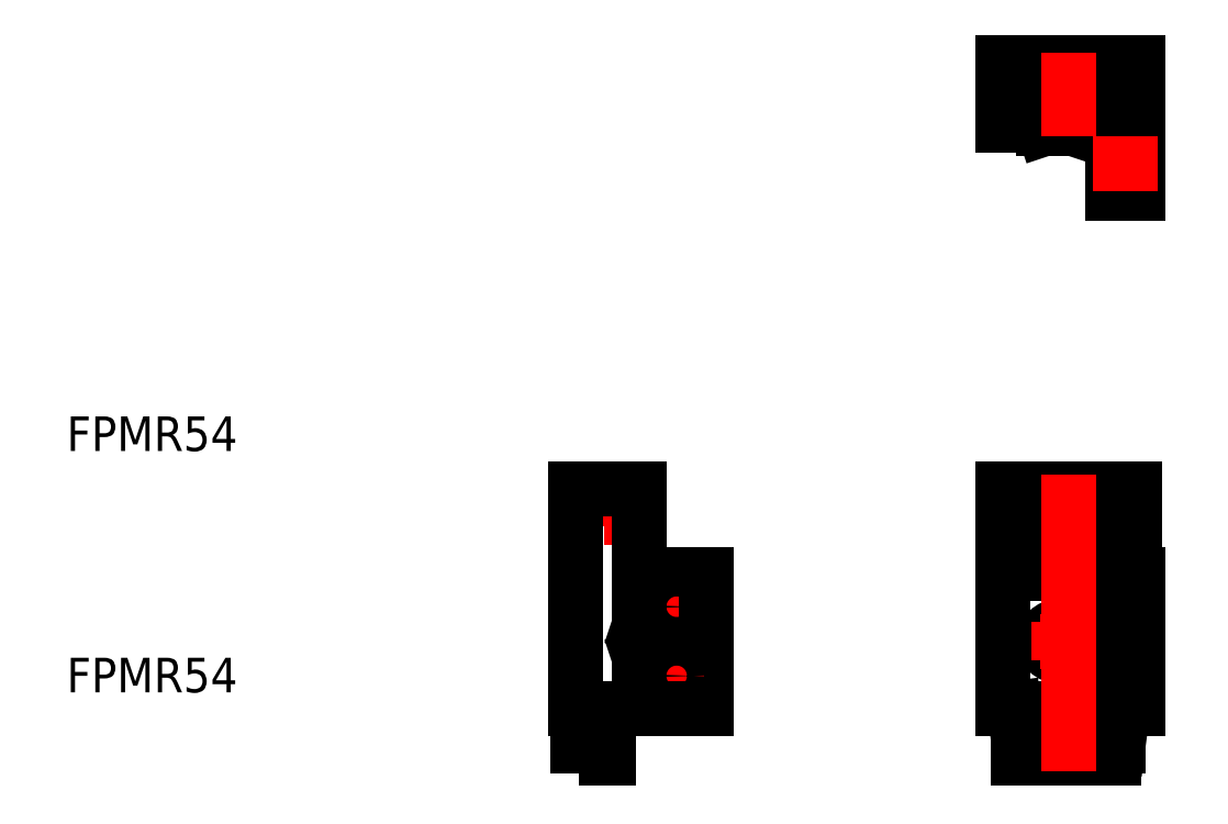
<metadata>
{"format":"dxf","ext":"dxf","renderer":"ezdxf+matplotlib","layout":"modelspace","background":"white","min_lineweight":24,"dpi":150}
</metadata>
<code>
0
SECTION
2
ENTITIES
0
ARC
8
0
10
45.13
20
93.8
30
0
40
0.5
50
90
51
180
0
ARC
8
0
10
39.13
20
93.8
30
0
40
0.5
50
0
51
90
0
LINE
8
0
10
35.43
20
94.3
30
0
11
49.13
21
94.3
31
0
0
LINE
8
0
10
39.63
20
91.1
30
0
11
44.63
21
91.1
31
0
0
LINE
8
0
10
42.63
20
87.61
30
0
11
42.73
21
87.91
31
0
0
ARC
8
0
10
45.13
20
88.4
30
0
40
0.5
50
180
51
270
0
LINE
8
0
10
49.13
20
81.1
30
0
11
46.63
21
81.1
31
0
0
LINE
8
0
10
46.63
20
81.1
30
0
11
46.63
21
87.9
31
0
0
LINE
8
0
10
39.53
20
87.91
30
0
11
39.63
21
87.61
31
0
0
ARC
8
0
10
39.13
20
88.4
30
0
40
0.5
50
270
51
0
0
LINE
8
0
10
35.43
20
87.9
30
0
11
48.83
21
87.9
31
0
0
LINE
8
0
10
39.63
20
87.61
30
0
11
42.63
21
87.61
31
0
0
LINE
8
0
10
35.43
20
94.3
30
0
11
35.43
21
87.9
31
0
0
LINE
8
0
10
48.83
20
94.3
30
0
11
48.83
21
87.9
31
0
0
LINE
8
0
10
44.63
20
88.4
30
0
11
44.63
21
93.8
31
0
0
LINE
8
0
10
39.63
20
93.8
30
0
11
39.63
21
88.4
31
0
0
LINE
8
0
10
49.13
20
94.3
30
0
11
49.13
21
81.1
31
0
0
LINE
8
CENTER
10
42.13
20
95.33
30
0
11
42.13
21
86.88
31
0
0
LINE
8
CENTER
10
51.13
20
84.1
30
0
11
44.63
21
84.1
31
0
0
LINE
8
0
10
44.63
20
51.1
30
0
11
48.83
21
51.1
31
0
0
LINE
8
0
10
44.63
20
48.2
30
0
11
48.83
21
48.2
31
0
0
LINE
8
0
10
35.43
20
51.1
30
0
11
39.63
21
51.1
31
0
0
LINE
8
0
10
35.43
20
48.2
30
0
11
39.63
21
48.2
31
0
0
LINE
8
0
10
46.63
20
42.5
30
0
11
49.13
21
42.5
31
0
0
LINE
8
0
10
39.63
20
42.6
30
0
11
44.63
21
42.6
31
0
0
CIRCLE
8
0
10
41.13
20
35.7
30
0
40
1.5
0
LINE
8
0
10
39.63
20
51.1
30
0
11
39.63
21
42.6
31
0
0
LINE
8
0
10
44.63
20
42.6
30
0
11
44.63
21
51.1
31
0
0
LINE
8
0
10
48.83
20
42.5
30
0
11
48.83
21
51.1
31
0
0
LINE
8
CENTER
10
51.13
20
39.2
30
0
11
44.63
21
39.2
31
0
0
LINE
8
0
10
45.14
20
23.9
30
0
11
46.74
21
23.9
31
0
0
LINE
8
0
10
46.74
20
25.1
30
0
11
47.13
21
25.1
31
0
0
LINE
8
0
10
42.6
20
23.9
30
0
11
44.2
21
23.9
31
0
0
LINE
8
0
10
40.06
20
23.9
30
0
11
41.66
21
23.9
31
0
0
LINE
8
0
10
41.66
20
25.1
30
0
11
42.6
21
25.1
31
0
0
LINE
8
0
10
44.2
20
25.1
30
0
11
45.14
21
25.1
31
0
0
LINE
8
0
10
47.13
20
25.1
30
0
11
47.63
21
28.9
31
0
0
LINE
8
0
10
46.74
20
23.9
30
0
11
46.74
21
28.9
31
0
0
LINE
8
0
10
44.2
20
23.9
30
0
11
44.2
21
28.9
31
0
0
LINE
8
0
10
45.14
20
28.9
30
0
11
45.14
21
23.9
31
0
0
LINE
8
0
10
41.66
20
23.9
30
0
11
41.66
21
28.9
31
0
0
LINE
8
0
10
42.6
20
28.9
30
0
11
42.6
21
23.9
31
0
0
LINE
8
0
10
40.06
20
28.9
30
0
11
40.06
21
23.9
31
0
0
LINE
8
0
10
39.12
20
23.9
30
0
11
37.02
21
23.9
31
0
0
LINE
8
0
10
37.02
20
23.9
30
0
11
37.02
21
25.9
31
0
0
LINE
8
0
10
37.02
20
25.9
30
0
11
37.52
21
25.9
31
0
0
LINE
8
0
10
37.52
20
28.9
30
0
11
37.52
21
25.9
31
0
0
LINE
8
0
10
36.63
20
28.9
30
0
11
37.03
21
25.9
31
0
0
LINE
8
0
10
39.12
20
23.9
30
0
11
39.12
21
28.9
31
0
0
LINE
8
0
10
39.12
20
25.1
30
0
11
40.06
21
25.1
31
0
0
LINE
8
0
10
35.43
20
28.9
30
0
11
49.13
21
28.9
31
0
0
LINE
8
CENTER
10
44.63
20
32.2
30
0
11
51.13
21
32.2
31
0
0
LINE
8
0
10
46.63
20
42.5
30
0
11
46.63
21
28.9
31
0
0
LINE
8
0
10
35.43
20
28.9
30
0
11
35.43
21
51.1
31
0
0
LINE
8
0
10
49.13
20
28.9
30
0
11
49.13
21
42.5
31
0
0
LINE
8
CENTER
10
-4.568
20
49.1
30
0
11
-4.568
21
47.3
31
0
0
LINE
8
CENTER
10
-4.968
20
48.2
30
0
11
-4.168
21
48.2
31
0
0
LINE
8
0
10
-1.068
20
34.2
30
0
11
-1.368
21
34.1
31
0
0
LINE
8
0
10
-1.068
20
37.2
30
0
11
-1.068
21
34.2
31
0
0
LINE
8
0
10
-1.368
20
37.3
30
0
11
-1.068
21
37.2
31
0
0
LINE
8
CENTER
10
2.432
20
37.28
30
0
11
2.432
21
41.13
31
0
0
LINE
8
0
10
-1.368
20
42.5
30
0
11
5.432
21
42.5
31
0
0
LINE
8
CENTER
10
4.357
20
39.2
30
0
11
0.5074
21
39.2
31
0
0
CIRCLE
8
0
10
2.432
20
39.2
30
0
40
1.75
0
LINE
8
0
10
-4.718
20
23.9
30
0
11
-4.418
21
23.9
31
0
0
LINE
8
0
10
-4.718
20
25.9
30
0
11
-4.418
21
25.9
31
0
0
LINE
8
0
10
-6.868
20
25.1
30
0
11
-6.868
21
28.9
31
0
0
LINE
8
0
10
-4.718
20
28.9
30
0
11
-4.718
21
23.9
31
0
0
LINE
8
0
10
-4.418
20
23.9
30
0
11
-4.418
21
28.9
31
0
0
LINE
8
CENTER
10
4.357
20
32.2
30
0
11
0.5074
21
32.2
31
0
0
LINE
8
0
10
5.432
20
42.5
30
0
11
5.432
21
28.9
31
0
0
LINE
8
0
10
-1.368
20
51.1
30
0
11
-1.368
21
28.9
31
0
0
LINE
8
CENTER
10
2.432
20
30.28
30
0
11
2.432
21
34.13
31
0
0
CIRCLE
8
0
10
2.432
20
32.2
30
0
40
1.75
0
LINE
8
0
10
-7.568
20
28.9
30
0
11
-7.568
21
25.1
31
0
0
LINE
8
0
10
-7.768
20
28.9
30
0
11
-7.768
21
51.1
31
0
0
LINE
8
0
10
-7.568
20
25.1
30
0
11
-6.868
21
25.1
31
0
0
LINE
8
0
10
-7.768
20
51.1
30
0
11
-1.368
21
51.1
31
0
0
LINE
8
0
10
-7.768
20
28.9
30
0
11
5.432
21
28.9
31
0
0
TEXT
8
0
10
-59.35
20
30.53
30
0
40
3.5
1
FPMR54
0
TEXT
8
0
10
-59.35
20
54.97
30
0
40
3.5
1
FPMR54
0
LINE
8
CENTER
10
41.13
20
33.78
30
0
11
41.13
21
37.63
31
0
0
LINE
8
CENTER
10
43.06
20
35.7
30
0
11
39.21
21
35.7
31
0
0
LINE
8
CENTER
10
42.13
20
22.51
30
0
11
42.13
21
52.63
31
0
0
ENDSEC
0
EOF

</code>
